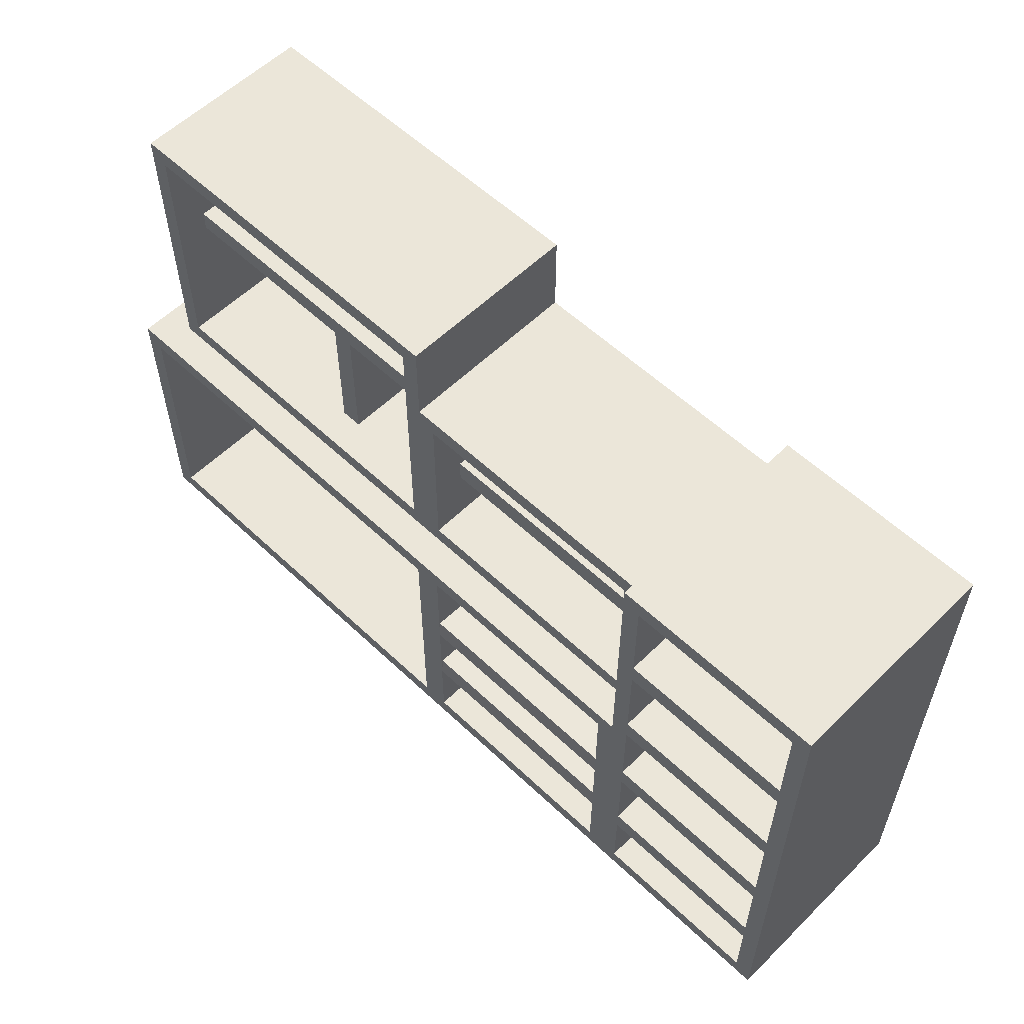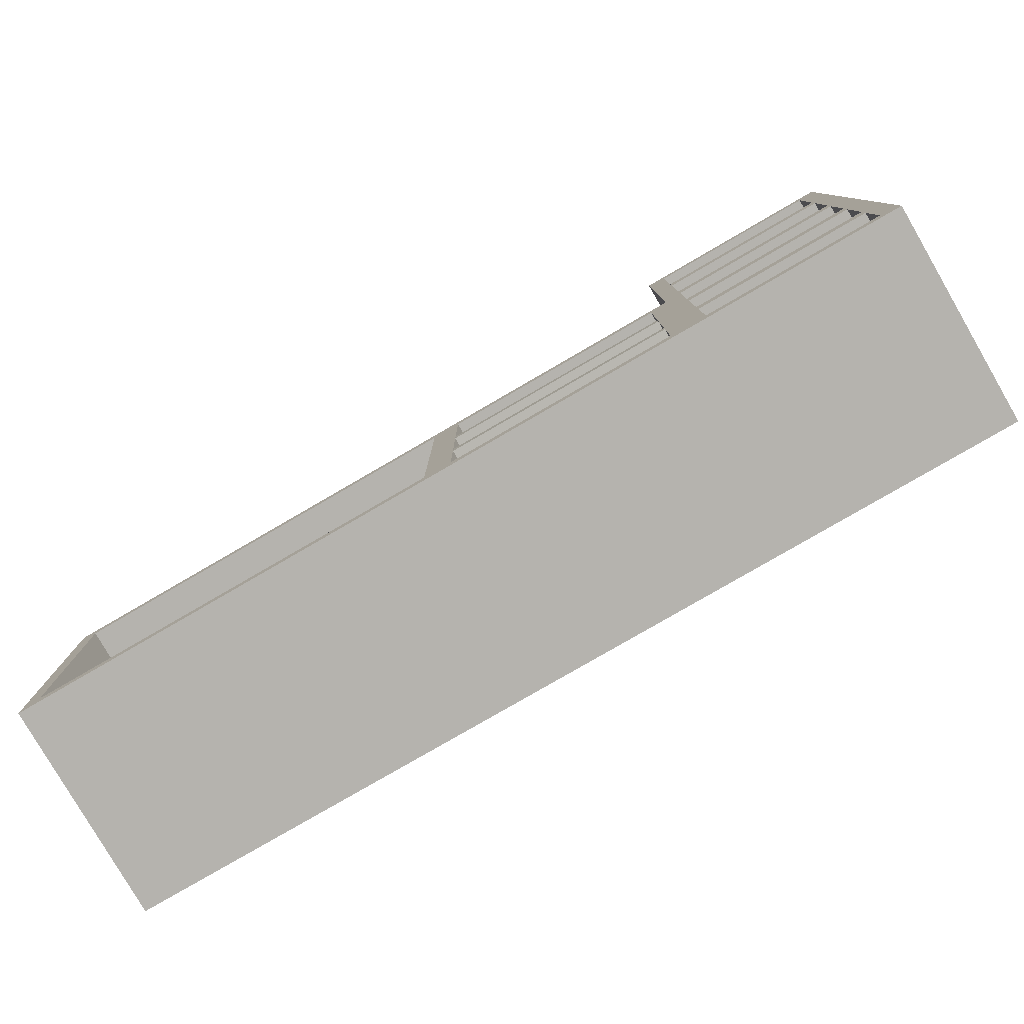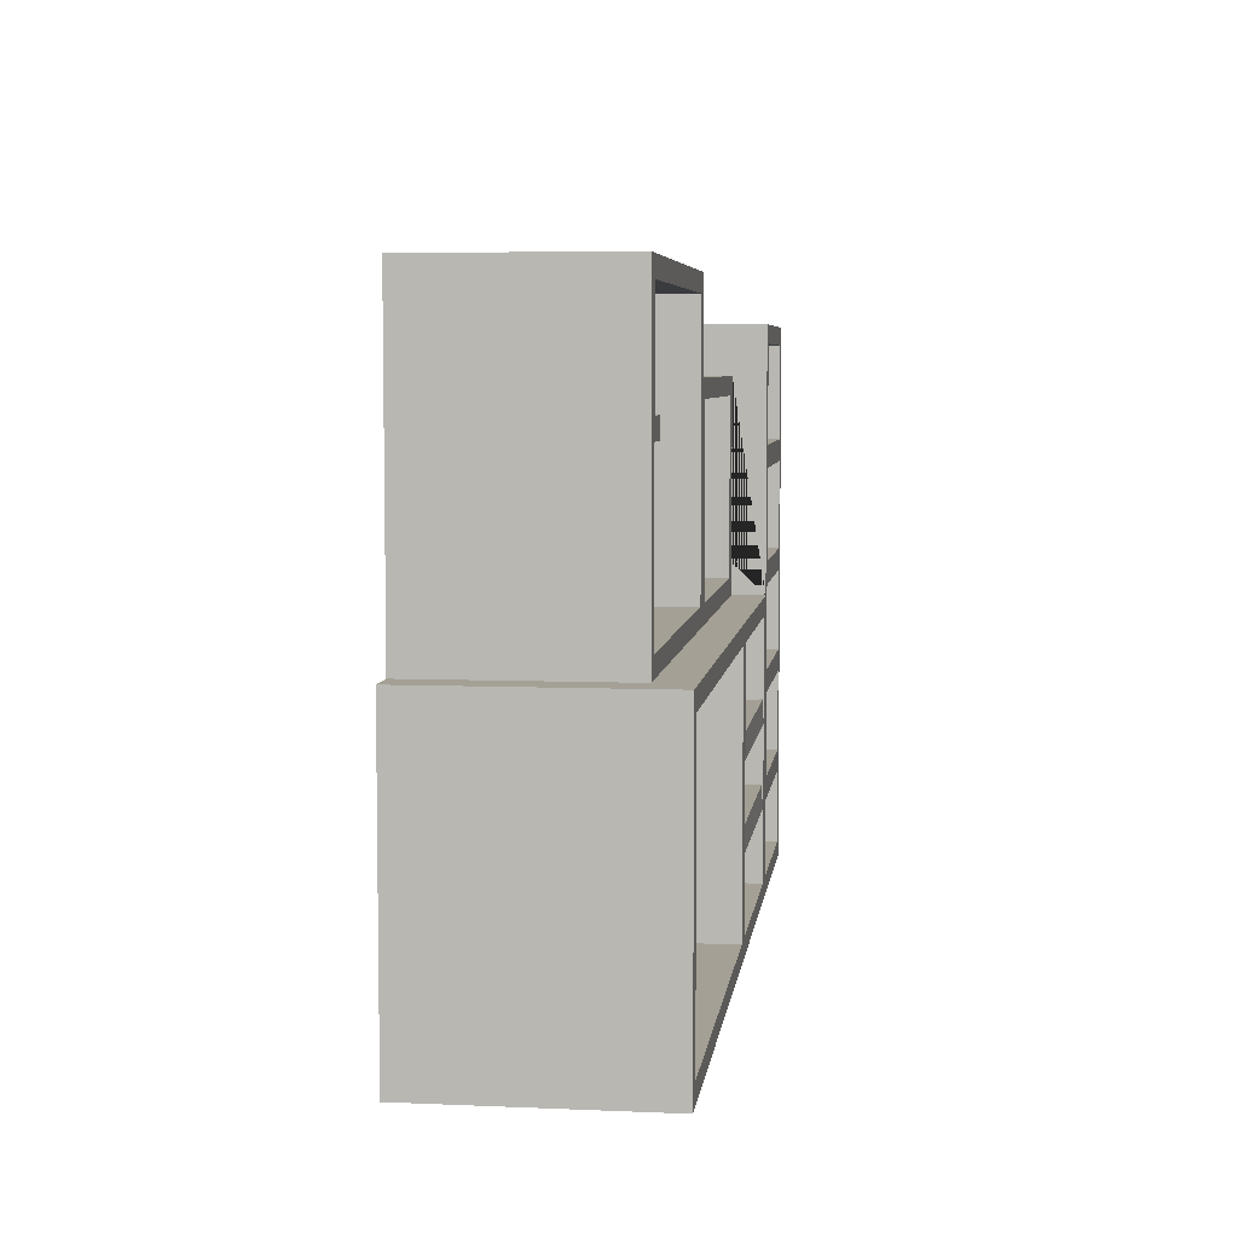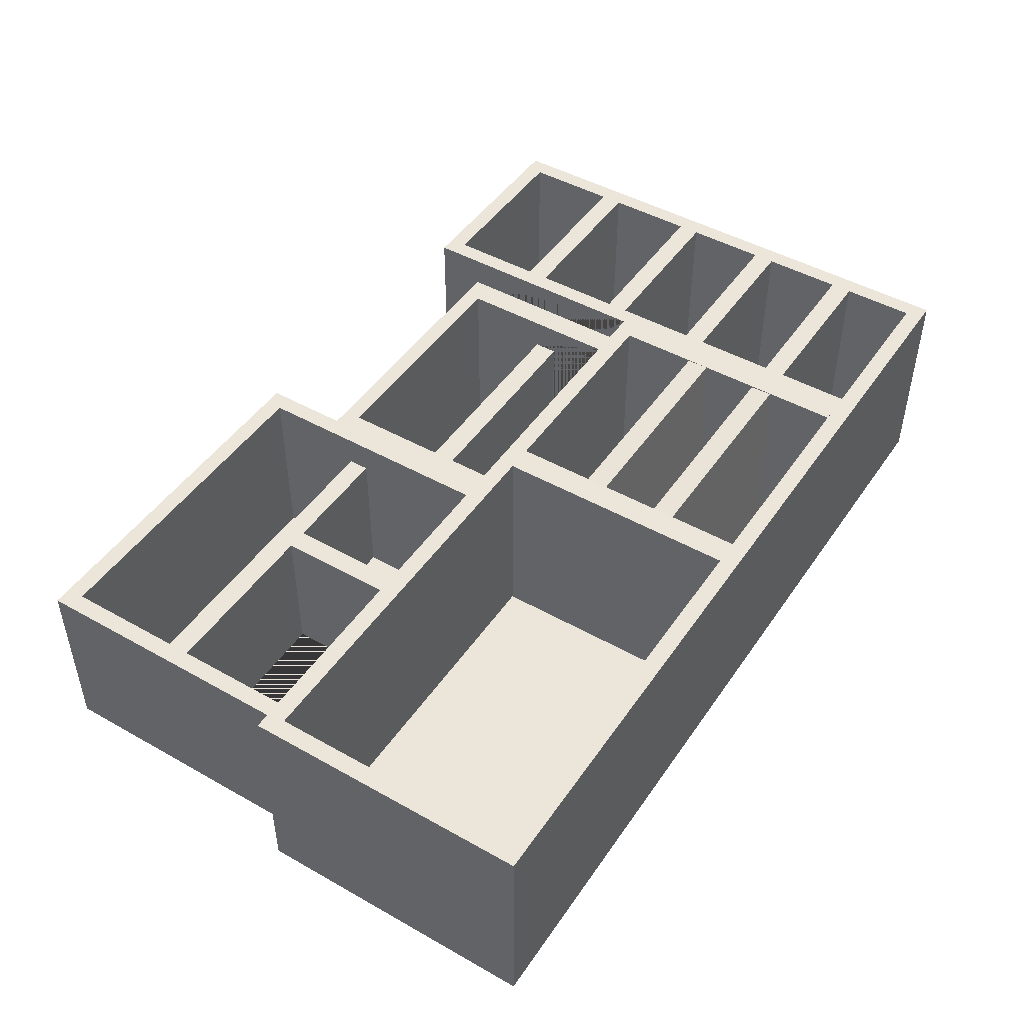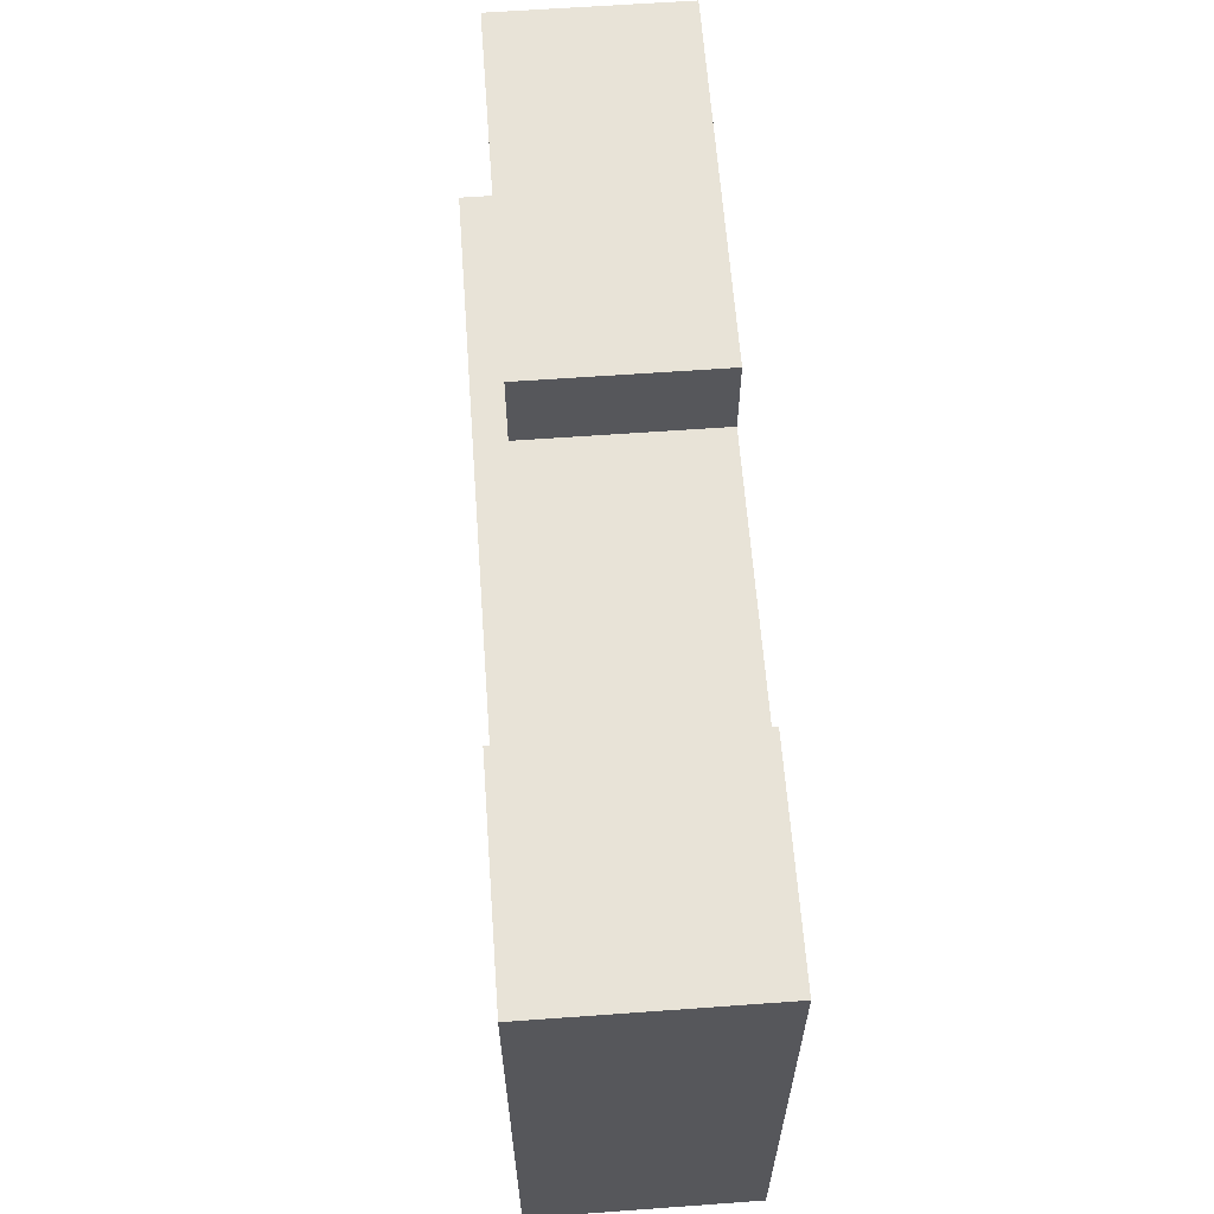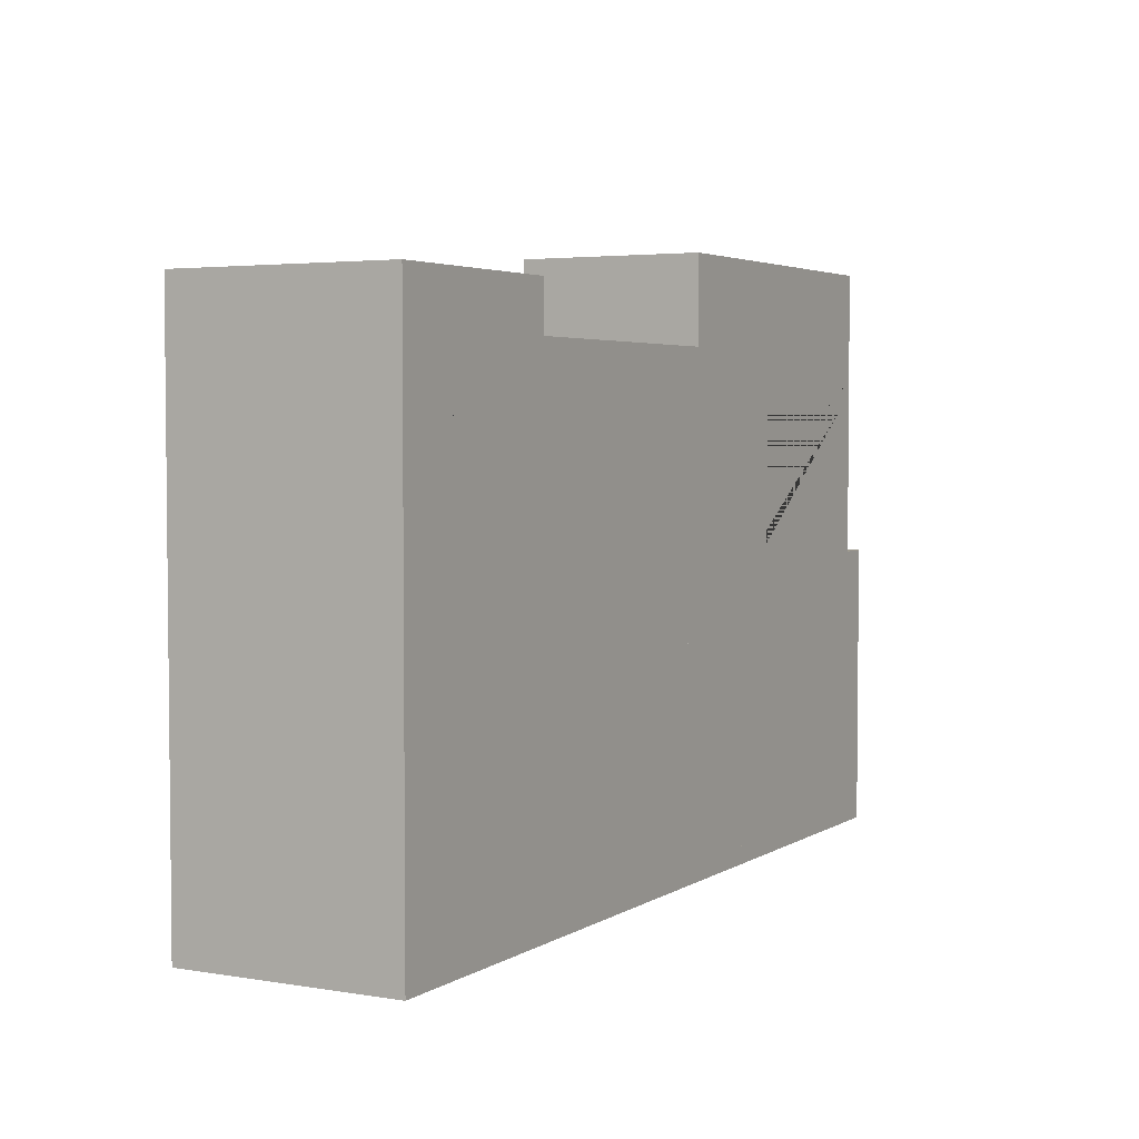
<metadata>
{"format":"obj","ext":"obj","renderer":"f3d","projection":"perspective","resolution":1024,"background":"white","views":[{"elev":57.0,"azim":44.5,"up":"+Y"},{"elev":-79.9,"azim":30.1,"up":"+Y"},{"elev":5.8,"azim":-82.7,"up":"+Y"},{"elev":46.9,"azim":-57.4,"up":"+Z"},{"elev":62.0,"azim":85.8,"up":"+Y"},{"elev":3.6,"azim":118.6,"up":"+Y"}]}
</metadata>
<code>
g Mesh1 Model
v 0.6254 0.04859 0.2531
v 1.098 0.04859 0.2531
v 1.098 0.04859 -0.3363
v 0.6254 0.04859 -0.3363
f 1 2 3 4
v -1.261 0.04859 0.2531
f 5 2 1
v -1.31 1.128e-17 0.2531
f 5 6 2
v -1.31 0.7887 0.2531
f 6 5 7
v -1.261 0.7402 0.2531
f 7 5 8
v -1.261 0.04859 -0.3363
v -1.261 0.7402 -0.3363
f 8 5 9 10
v -0.1571 0.04859 0.2531
v -0.1571 0.04859 -0.3363
f 5 11 12 9
v -0.08266 0.04859 0.2531
f 5 13 11
v 0.5282 0.04859 0.2531
f 5 14 13
f 5 1 14
v 0.6254 0.2497 0.2531
f 15 14 1
v 0.5282 0.4645 0.2531
f 14 15 16
v 0.6254 0.3091 0.2531
f 16 15 17
v 0.6254 0.2497 -0.3363
v 0.6254 0.3091 -0.3363
f 18 19 17 15
v 0.5768 0.7887 -0.3363
f 18 20 19
f 4 20 18
v 0.5768 1.128e-17 -0.3363
f 20 4 21
f 3 21 4
v 1.146 0 -0.3363
f 3 22 21
v 1.146 1.478 -0.3363
f 22 3 23
v 1.098 0.2497 -0.3363
f 23 3 24
f 3 24 18 4
v 1.098 0.2497 0.2531
f 2 25 24 3
v 1.146 1.478 0.2531
f 2 26 25
v 1.146 1.128e-17 0.2531
f 2 27 26
f 27 2 6
v -1.31 1.128e-17 -0.3363
f 28 21 22 27 6
f 28 9 21
v -1.31 0.7887 -0.3363
f 9 28 29
f 28 6 7 29
v -1.221 0.7887 0.1648
v -1.221 0.7887 -0.3363
v 0.5768 0.7887 0.2531
v 0.5768 0.7887 0.1648
f 30 31 29 7 32 33
v -1.221 1.581 0.1648
v -1.221 1.581 -0.3363
f 31 30 34 35
v -1.173 0.8373 0.1648
f 30 36 34
v 0.5067 0.8373 0.1648
f 36 30 37
f 33 37 30
v 0.5768 1.348 0.1648
f 37 33 38
v 0.5768 1.478 0.2531
v 0.5768 1.478 -0.3363
v 0.5768 1.348 -0.3363
f 32 39 40 41 38 33
v 0.6254 0.8126 0.2531
f 32 42 39
v 0.5282 0.7402 0.2531
f 43 42 32
v 0.6254 0.5904 0.2531
f 43 44 42
v 0.6254 0.5309 0.2531
f 43 45 44
f 16 45 43
f 16 17 45
v 0.6254 0.5309 -0.3363
f 45 17 19 46
v 1.098 0.3091 -0.3363
v 1.098 0.3091 0.2531
f 47 19 17 48
v 1.098 0.5309 -0.3363
f 46 19 47 49
f 19 20 46
v 0.6254 0.5904 -0.3363
f 46 20 50
v 0.6254 0.8126 -0.3363
f 50 20 51
f 51 20 41
v 0.5067 0.8373 -0.3363
f 20 52 41
v -1.173 0.8373 -0.3363
f 52 20 53
f 31 53 20
f 53 31 35
v -1.173 1.209 -0.3363
f 53 35 54
v -1.173 1.265 -0.3363
f 54 35 55
v -1.173 1.532 -0.3363
f 55 35 56
v -0.2597 1.532 -0.3363
f 56 35 57
v -0.2111 1.581 -0.3363
f 58 57 35
v -0.2111 1.348 -0.3363
f 59 57 58
v -0.2597 1.265 -0.3363
f 59 60 57
v -0.1626 1.299 -0.3363
f 61 60 59
v -0.2597 1.209 -0.3363
f 61 62 60
v -0.1626 1.068 -0.3363
f 63 62 61
v -0.1626 1.004 -0.3363
f 64 62 63
v -0.1626 0.8373 -0.3363
f 65 62 64
v -0.2597 0.8373 -0.3363
f 62 65 66
f 52 66 65
v -0.5811 0.8373 -0.3363
f 52 67 66
v -0.6399 0.8373 -0.3363
f 52 68 67
f 52 53 68
v -0.6399 1.209 -0.3363
f 54 69 68 53
v -1.173 1.209 0.07455
v -0.6399 1.209 0.07455
f 54 70 71 69
v -1.173 1.265 0.07455
f 70 54 55 72
v -1.173 1.532 0.1648
f 56 73 36 53 54 70 72 55
v -0.2597 1.532 0.1648
f 74 73 56 57
v -0.2111 1.581 0.1648
f 74 75 73
v -0.2111 1.348 0.1648
f 74 76 75
v -0.2597 0.8373 0.1648
f 77 76 74
v -0.1626 1.299 0.1648
f 77 78 76
v -0.1626 0.8373 0.1648
f 78 77 79
f 36 79 77
f 36 37 79
f 79 37 52 65
v 0.5067 1.299 0.1648
v 0.5067 1.299 -0.3363
v 0.5067 1.068 -0.3363
v 0.5067 1.068 0.07455
v 0.5067 1.004 0.07455
v 0.5067 1.004 -0.3363
f 37 80 81 82 83 84 85 52
f 37 38 80
f 80 38 78
f 76 78 38
f 41 59 76 38
f 41 81 59
f 41 82 81
f 41 85 82
f 41 52 85
f 65 64 85 52
v -0.1626 1.004 0.07455
v -0.1626 1.068 0.07455
f 78 79 65 64 86 87 63 61
f 86 84 85 64
f 87 83 84 86
f 63 82 83 87
f 82 85 63
f 64 63 85
f 61 81 82 63
f 61 59 81
f 80 78 61 81
f 75 76 59 58
f 34 75 58 35
f 34 73 75
f 34 36 73
v -0.5811 0.8373 0.07455
v -0.6399 0.8373 0.07455
f 88 89 68 53 36 77 66 67
f 88 67 68 89
v -0.5811 1.209 -0.3363
v -0.5811 1.209 0.07455
f 90 67 88 91
f 66 67 90 62
f 54 60 62 90 67 68 69
f 60 54 55
f 57 60 55 56
v -0.2597 1.265 0.07455
v -0.2597 1.209 0.07455
f 92 93 62 66 77 74 57 60
f 60 62 93 92
f 90 91 93 62
f 70 72 92 93 91 71
f 55 60 92 72
f 88 89 71 91
f 68 69 71 89
f 20 29 31
v 0.5282 0.7402 -0.3363
f 20 94 29
v 0.5282 0.4995 -0.3363
f 20 95 94
f 21 95 20
f 95 21 12
f 12 21 9
v -0.1571 0.7402 -0.3363
f 12 9 10 96
f 9 29 10
f 10 29 96
v -0.08266 0.7402 -0.3363
f 96 29 97
f 97 29 94
v -0.08266 0.4995 -0.3363
f 98 97 94 95
f 98 96 97
f 96 98 12
f 95 12 98
v -0.08266 0.5267 0.2502
v 0.5282 0.5267 0.2502
f 95 98 99 100
v -0.08266 0.04859 -0.3363
v -0.08266 0.2471 -0.3348
v -0.08266 0.2167 -0.3334
v -0.08266 0.2438 0.2518
v -0.08266 0.2743 0.2504
v -0.08266 0.306 0.2489
v -0.08266 0.279 -0.3346
v -0.08266 0.4373 -0.3334
v -0.08266 0.4645 0.2531
v -0.08266 0.7402 0.2531
v -0.08266 0.4645 0.2531
f 101 102 103 104 105 106 107 108 109 99 98 97 110 111 13
v 0.5282 0.04859 -0.3363
v 0.5282 0.2471 -0.3348
v 0.5282 0.279 -0.3346
v 0.5282 0.4373 -0.3334
f 112 113 114 115 108 107 102 101
v 0.5282 0.306 0.2489
v 0.5282 0.2743 0.2504
v 0.5282 0.2438 0.2518
v 0.5282 0.2167 -0.3334
v 0.5282 0.4645 0.2531
f 115 114 116 117 118 119 113 112 14 16 43 94 95 100 120
v 0.5282 0.2789 -0.3363
v -0.08266 0.2789 -0.3363
f 121 122 107 106 116 114
f 113 119 103 102 122 121
f 113 119 118 117
f 103 119 118 104
f 118 117 116 106 105 104
f 113 117 116 114
f 121 114 113
f 102 107 106 105
f 122 102 107
f 103 102 105 104
f 101 13 14 112
f 43 110 97 94
f 43 32 110
v -0.1571 0.7402 0.2531
f 110 32 123
f 123 32 8
f 7 8 32
f 96 123 8 10
f 96 12 11 123
f 11 109 123
f 109 11 13
f 123 109 110
f 16 100 99 109
f 108 115 16 109
v 0.6254 0.872 -0.3363
f 51 41 124
v 0.6254 1.113 -0.3363
f 124 41 125
v 0.6254 1.173 -0.3363
f 125 41 126
v 0.6254 1.43 -0.3363
f 126 41 127
f 127 41 40
v 1.098 1.43 -0.3363
f 127 40 128
f 23 128 40
v 1.098 1.173 -0.3363
f 23 129 128
v 1.098 1.113 -0.3363
f 23 130 129
v 1.098 0.872 -0.3363
f 23 131 130
v 1.098 0.8126 -0.3363
f 23 132 131
v 1.098 0.5904 -0.3363
f 23 133 132
f 23 49 133
f 23 47 49
f 23 24 47
f 47 18 24
f 18 47 19
f 18 24 25 15
f 47 24 25 48
f 25 26 48
v 1.098 0.5309 0.2531
f 48 26 134
v 1.098 0.5904 0.2531
f 134 26 135
v 1.098 0.8126 0.2531
f 135 26 136
v 1.098 0.872 0.2531
f 136 26 137
v 1.098 1.113 0.2531
f 137 26 138
v 1.098 1.173 0.2531
f 138 26 139
v 1.098 1.43 0.2531
f 139 26 140
v 0.6254 1.43 0.2531
f 140 26 141
f 39 141 26
v 0.6254 1.173 0.2531
f 39 142 141
v 0.6254 1.113 0.2531
f 39 143 142
v 0.6254 0.872 0.2531
f 39 144 143
f 39 42 144
f 144 42 51 124
f 144 42 136 137
f 51 132 136 42
f 51 50 133 132
f 42 44 50 51
f 133 50 44 135
f 46 133 50
f 133 46 49
f 46 49 134 45
f 133 49 134 135
f 49 47 48 134
f 44 45 134 135
f 46 50 44 45
f 132 133 135 136
f 136 137 131 132
f 130 131 137 138
f 125 124 131 130
f 143 144 124 125
f 131 124 144 137
f 51 131 124
f 131 51 132
f 142 143 125 126
f 142 143 138 139
f 125 130 138 143
f 129 125 130
f 125 129 126
f 127 126 129 128
f 141 142 126 127
f 129 126 142 139
f 128 129 139 140
f 129 130 138 139
f 140 141 127 128
f 39 26 23 40
f 26 27 22 23
f 17 15 25 48
f 4 18 15 1

</code>
